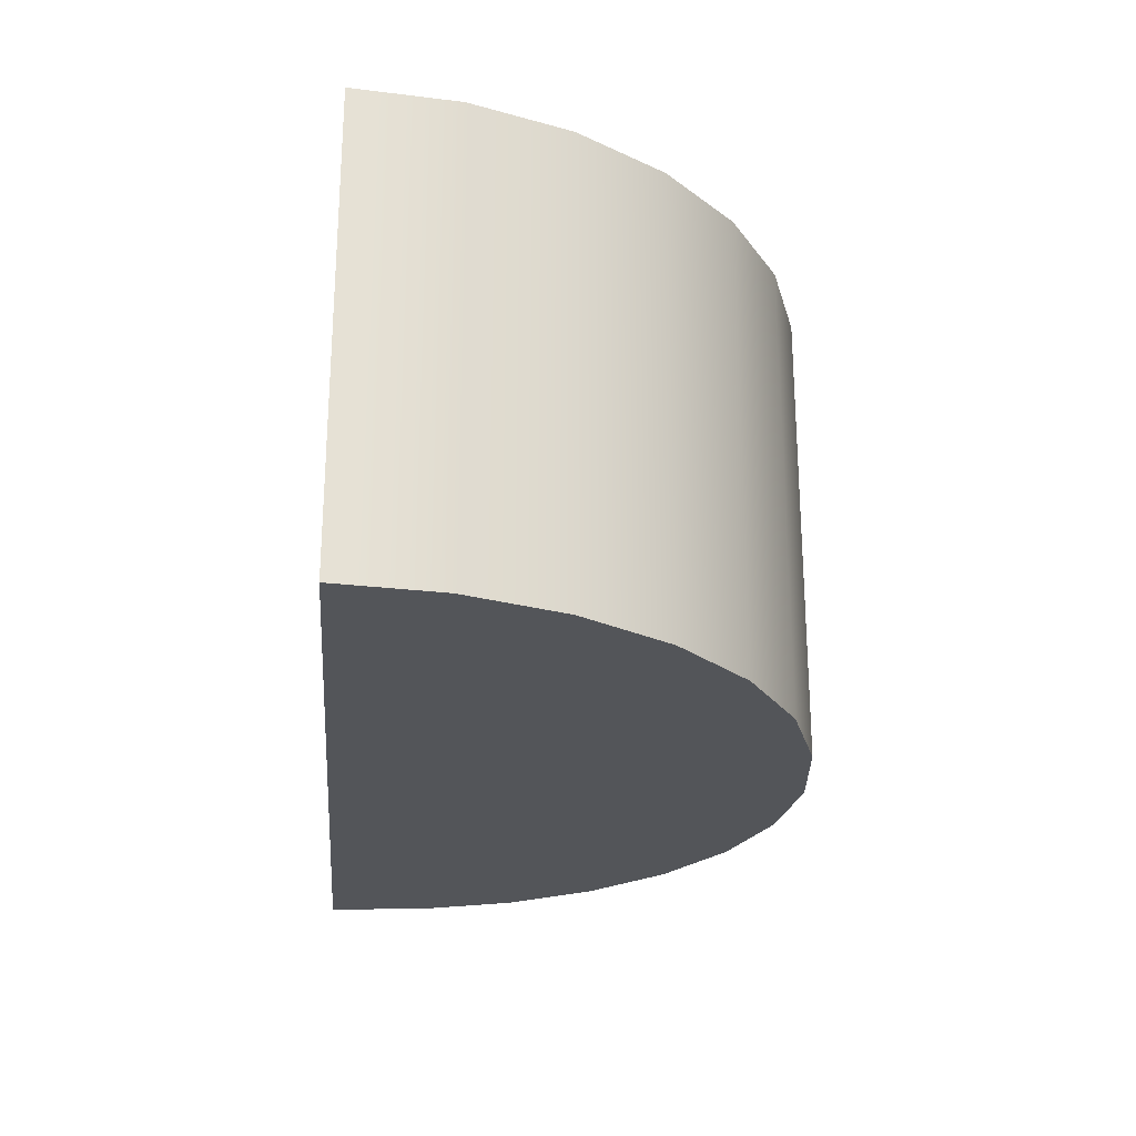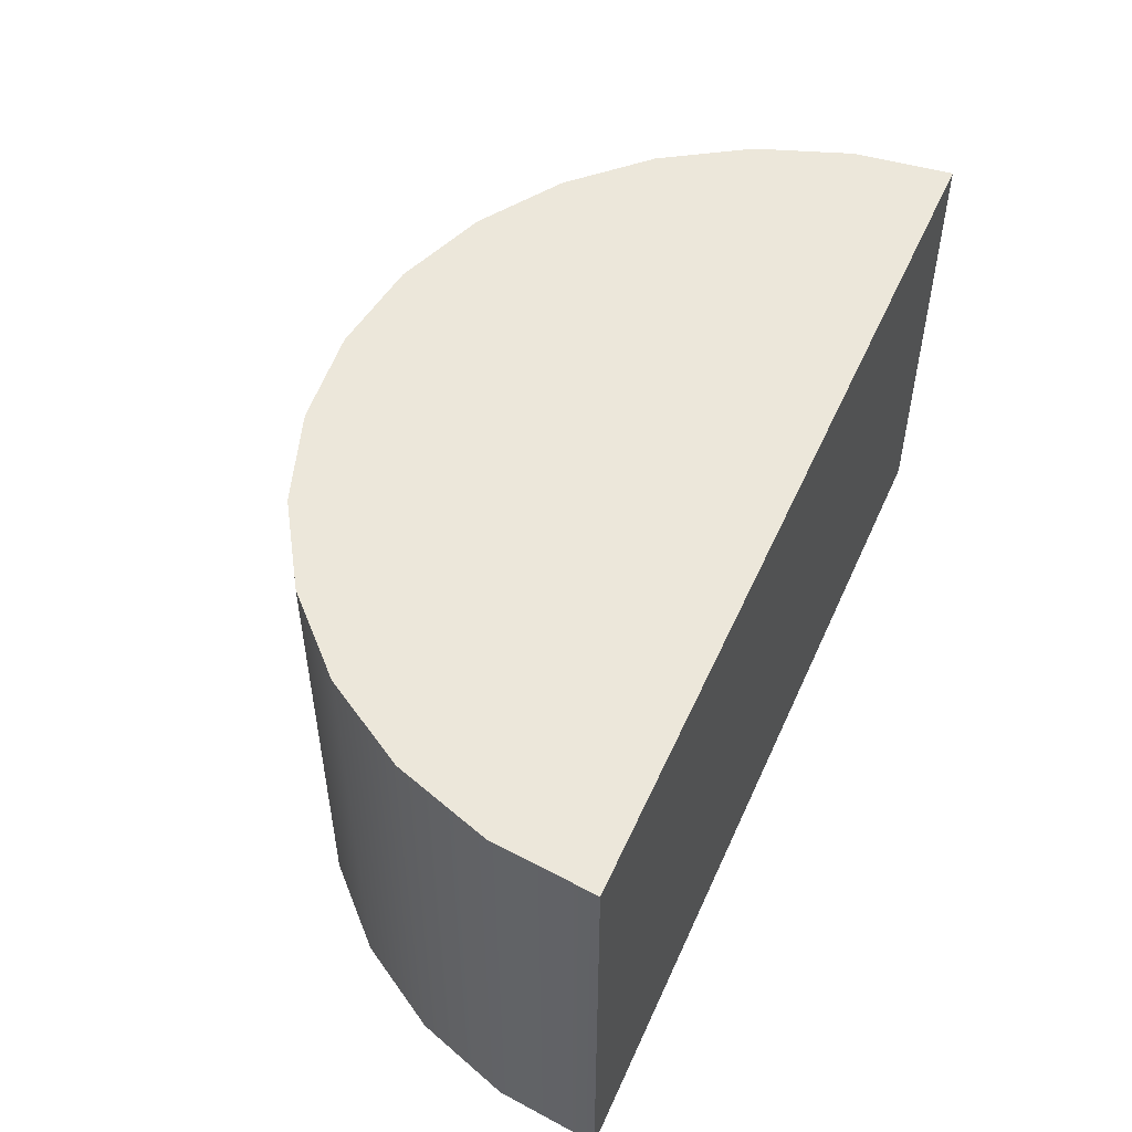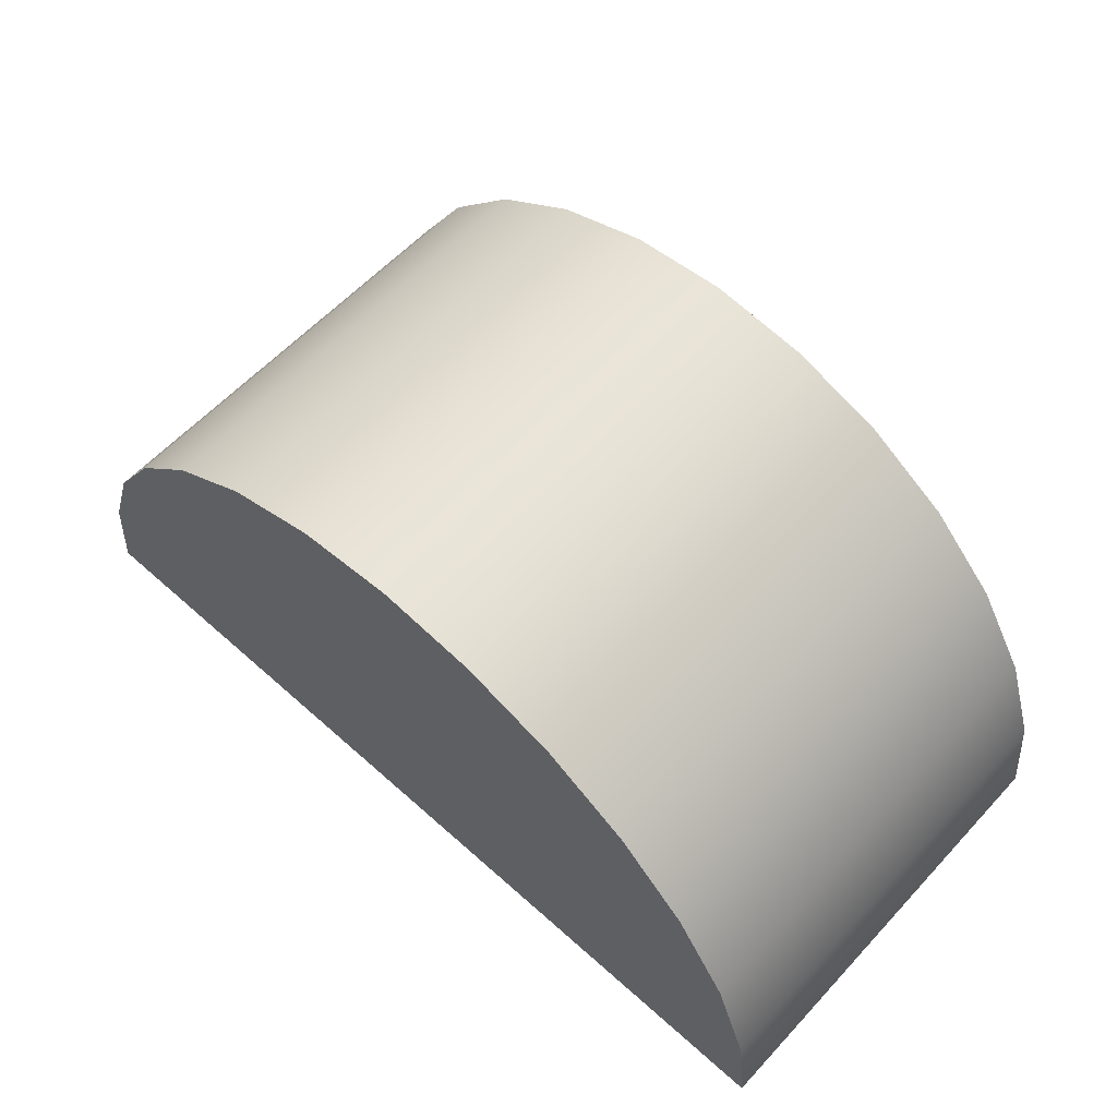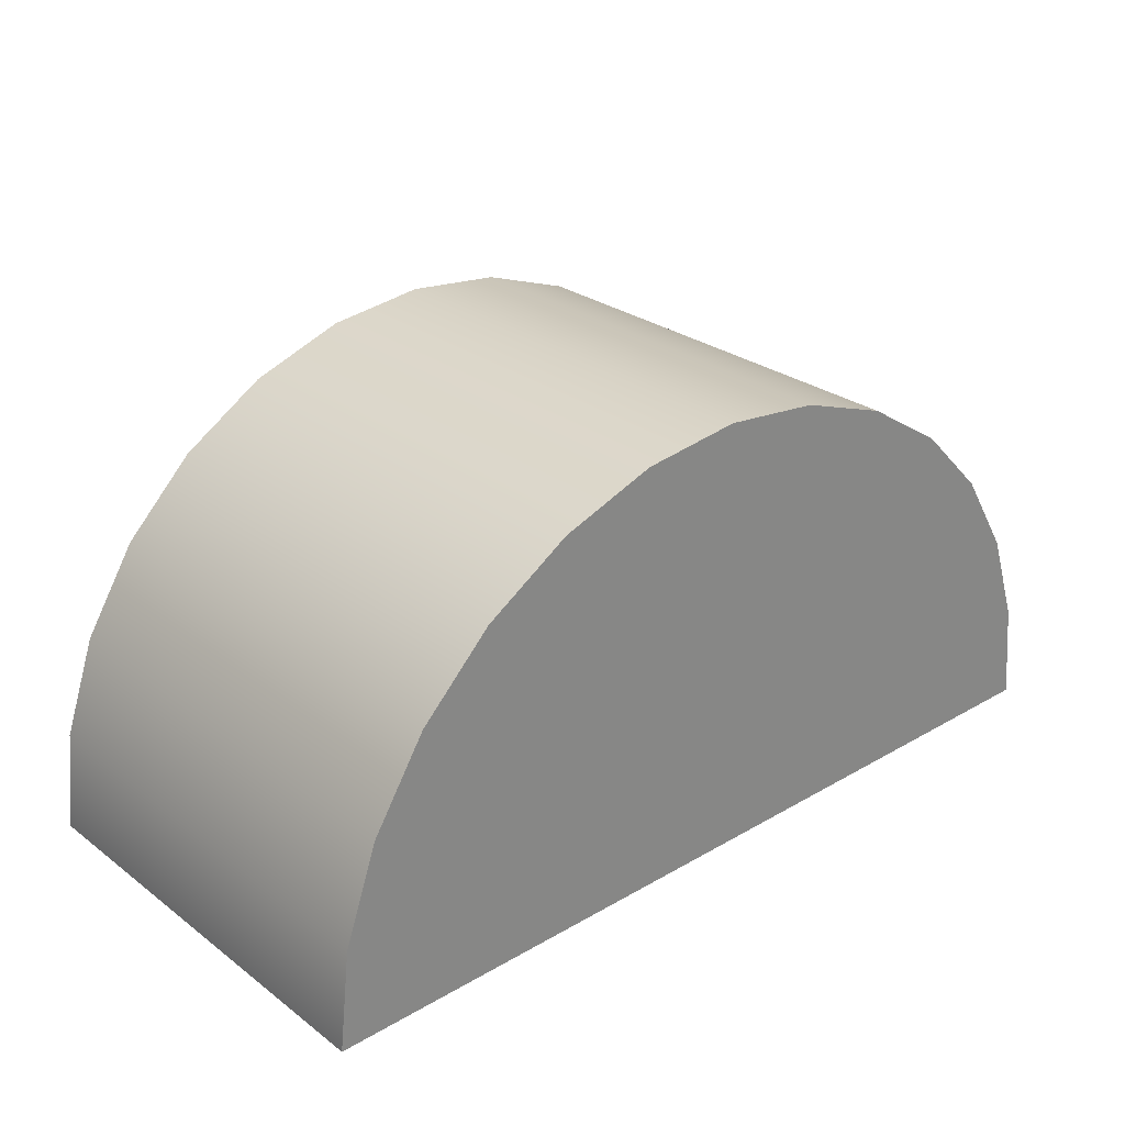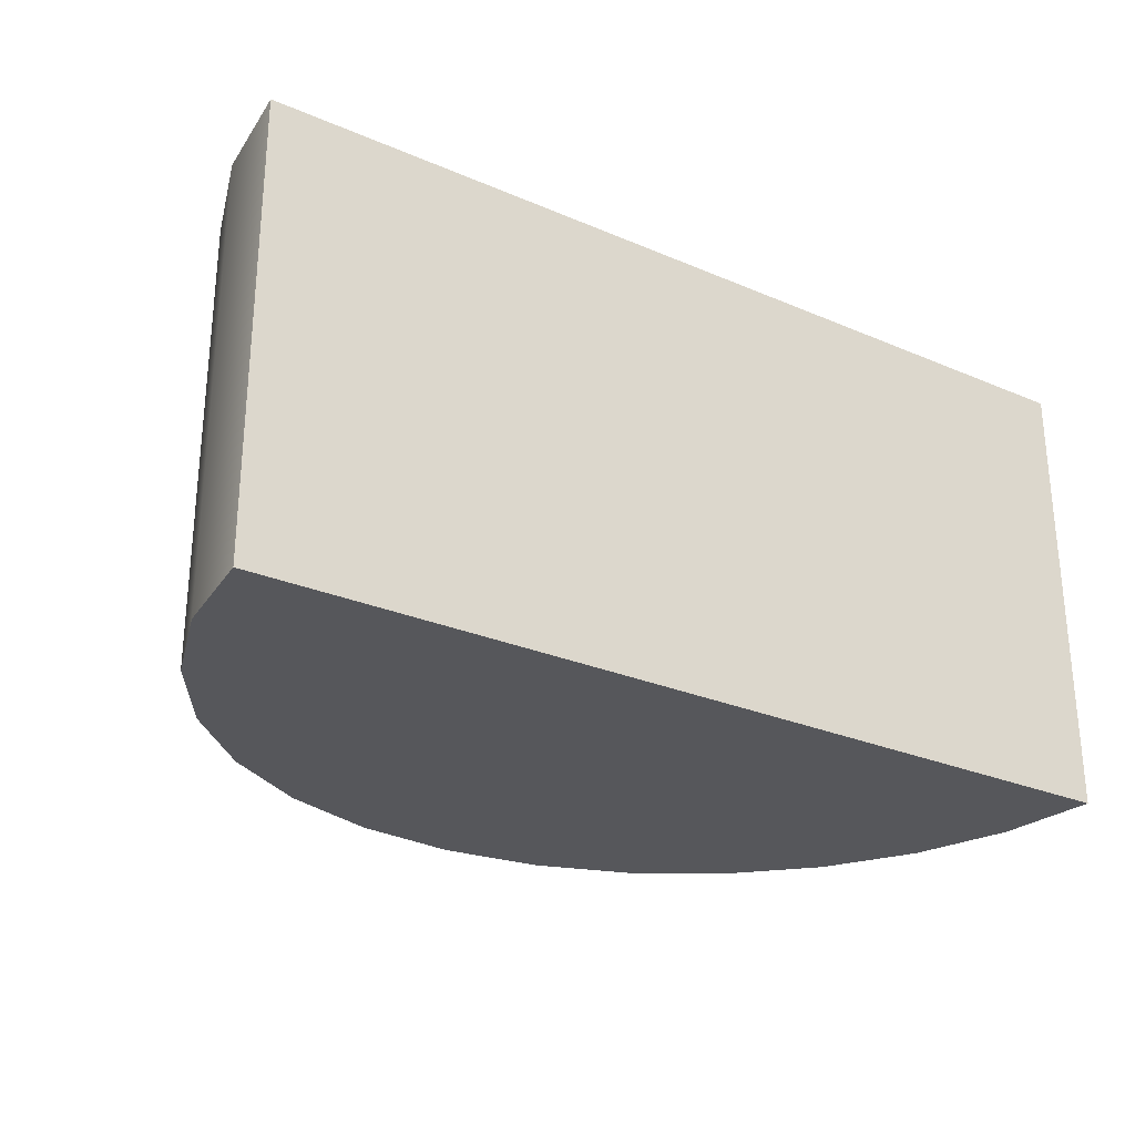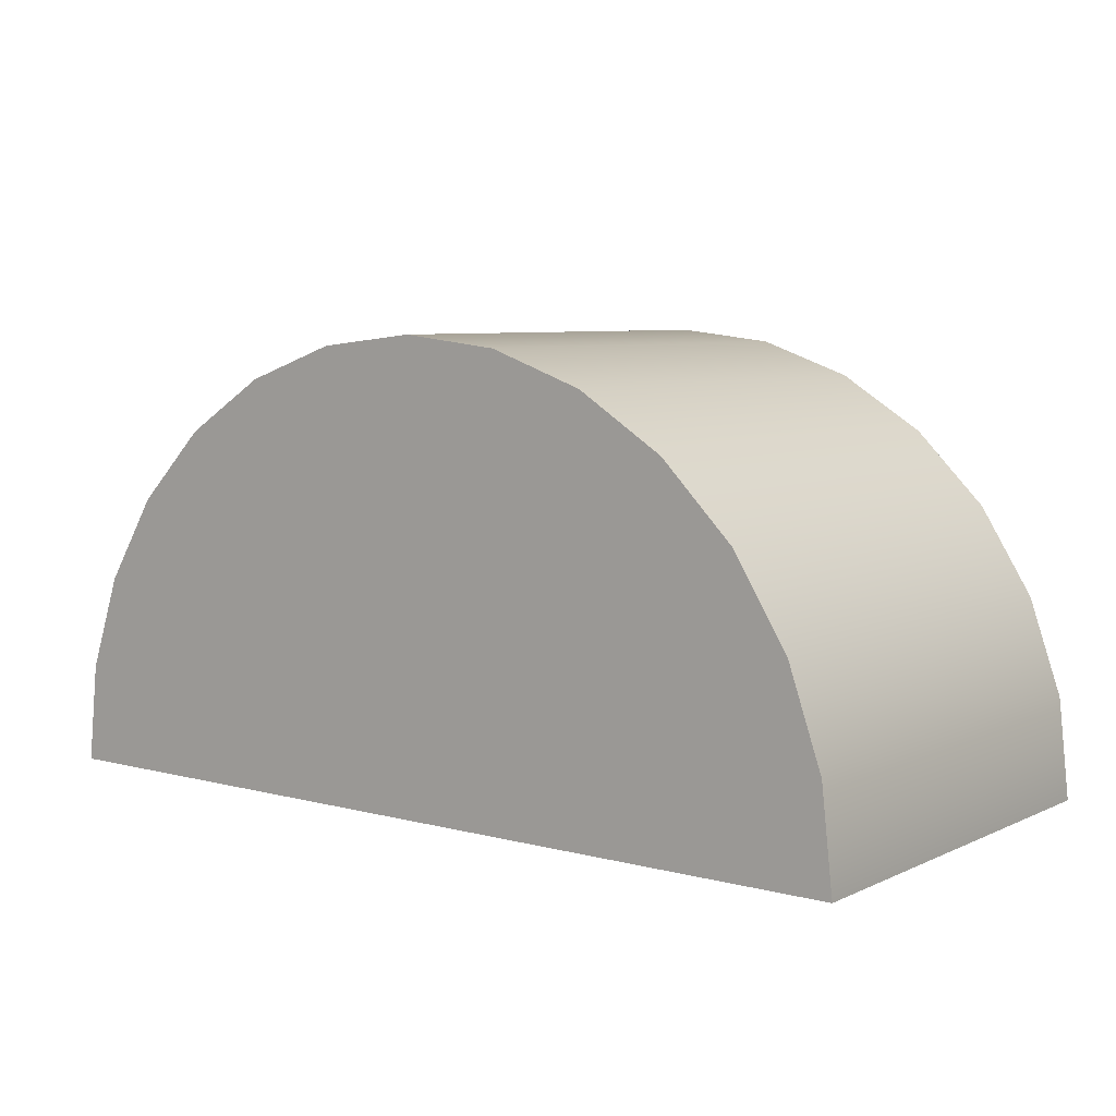
<metadata>
{"format":"obj","ext":"obj","renderer":"f3d","projection":"perspective","resolution":1024,"background":"white","views":[{"elev":-24.5,"azim":-95.0,"up":"+Y"},{"elev":51.3,"azim":113.6,"up":"+Y"},{"elev":59.8,"azim":42.5,"up":"+Z"},{"elev":27.5,"azim":-41.6,"up":"+Z"},{"elev":-27.4,"azim":146.8,"up":"+Y"},{"elev":6.8,"azim":37.5,"up":"+Z"}]}
</metadata>
<code>
v -0 1.987 1.987
v -0 1.987 1.987
v 0.885 1.987 1.887
v 0.885 1.987 1.887
v 1.725 1.987 1.593
v 1.725 1.987 1.593
v 2.478 1.987 1.12
v 2.478 1.987 1.12
v 3.106 1.987 0.4908
v 3.106 1.987 0.4908
v 3.58 1.987 -0.2621
v 3.58 1.987 -0.2621
v 3.874 1.987 -1.102
v 3.874 1.987 -1.102
v 3.974 1.987 -1.987
v 3.974 1.987 -1.987
v 3.974 1.987 -1.987
v 3.974 -1.987 -1.987
v 3.974 -1.987 -1.987
v 3.974 -1.987 -1.987
v 3.874 -1.987 -1.102
v 3.874 -1.987 -1.102
v 3.58 -1.987 -0.2621
v 3.58 -1.987 -0.2621
v 3.106 -1.987 0.4908
v 3.106 -1.987 0.4908
v 2.478 -1.987 1.12
v 2.478 -1.987 1.12
v 1.725 -1.987 1.593
v 1.725 -1.987 1.593
v 0.885 -1.987 1.887
v 0.885 -1.987 1.887
v -0 -1.987 1.987
v -0 -1.987 1.987
v -0.885 -1.987 1.887
v -0.885 -1.987 1.887
v -1.725 -1.987 1.593
v -1.725 -1.987 1.593
v -2.478 -1.987 1.12
v -2.478 -1.987 1.12
v -3.106 -1.987 0.4908
v -3.106 -1.987 0.4908
v -3.58 -1.987 -0.2621
v -3.58 -1.987 -0.2621
v -3.874 -1.987 -1.102
v -3.874 -1.987 -1.102
v -3.974 -1.987 -1.987
v -3.974 -1.987 -1.987
v -3.974 -1.987 -1.987
v -3.974 1.987 -1.987
v -3.974 1.987 -1.987
v -3.974 1.987 -1.987
v -3.874 1.987 -1.102
v -3.874 1.987 -1.102
v -3.58 1.987 -0.2621
v -3.58 1.987 -0.2621
v -3.106 1.987 0.4908
v -3.106 1.987 0.4908
v -2.478 1.987 1.12
v -2.478 1.987 1.12
v -1.725 1.987 1.593
v -1.725 1.987 1.593
v -0.885 1.987 1.887
v -0.885 1.987 1.887
g 1
f 31 3 1
f 51 2 4
f 33 31 1
f 63 33 1
f 64 2 51
f 29 5 3
f 51 4 6
f 31 29 3
f 29 7 5
f 51 6 8
f 27 9 7
f 51 8 10
f 29 27 7
f 25 11 9
f 51 10 12
f 27 25 9
f 21 13 11
f 51 12 14
f 23 21 11
f 25 23 11
f 18 15 13
f 51 14 16
f 21 18 13
f 48 17 19
f 52 17 48
f 24 20 22
f 26 20 24
f 28 20 26
f 30 20 28
f 32 20 30
f 34 20 32
f 36 20 34
f 38 20 36
f 40 20 38
f 42 20 40
f 44 20 42
f 46 20 44
f 49 20 46
f 63 35 33
f 61 37 35
f 63 61 35
f 61 39 37
f 59 41 39
f 61 59 39
f 57 43 41
f 59 57 41
f 53 45 43
f 55 53 43
f 57 55 43
f 50 47 45
f 53 50 45
f 56 51 54
f 58 51 56
f 60 51 58
f 62 51 60
f 64 51 62

</code>
